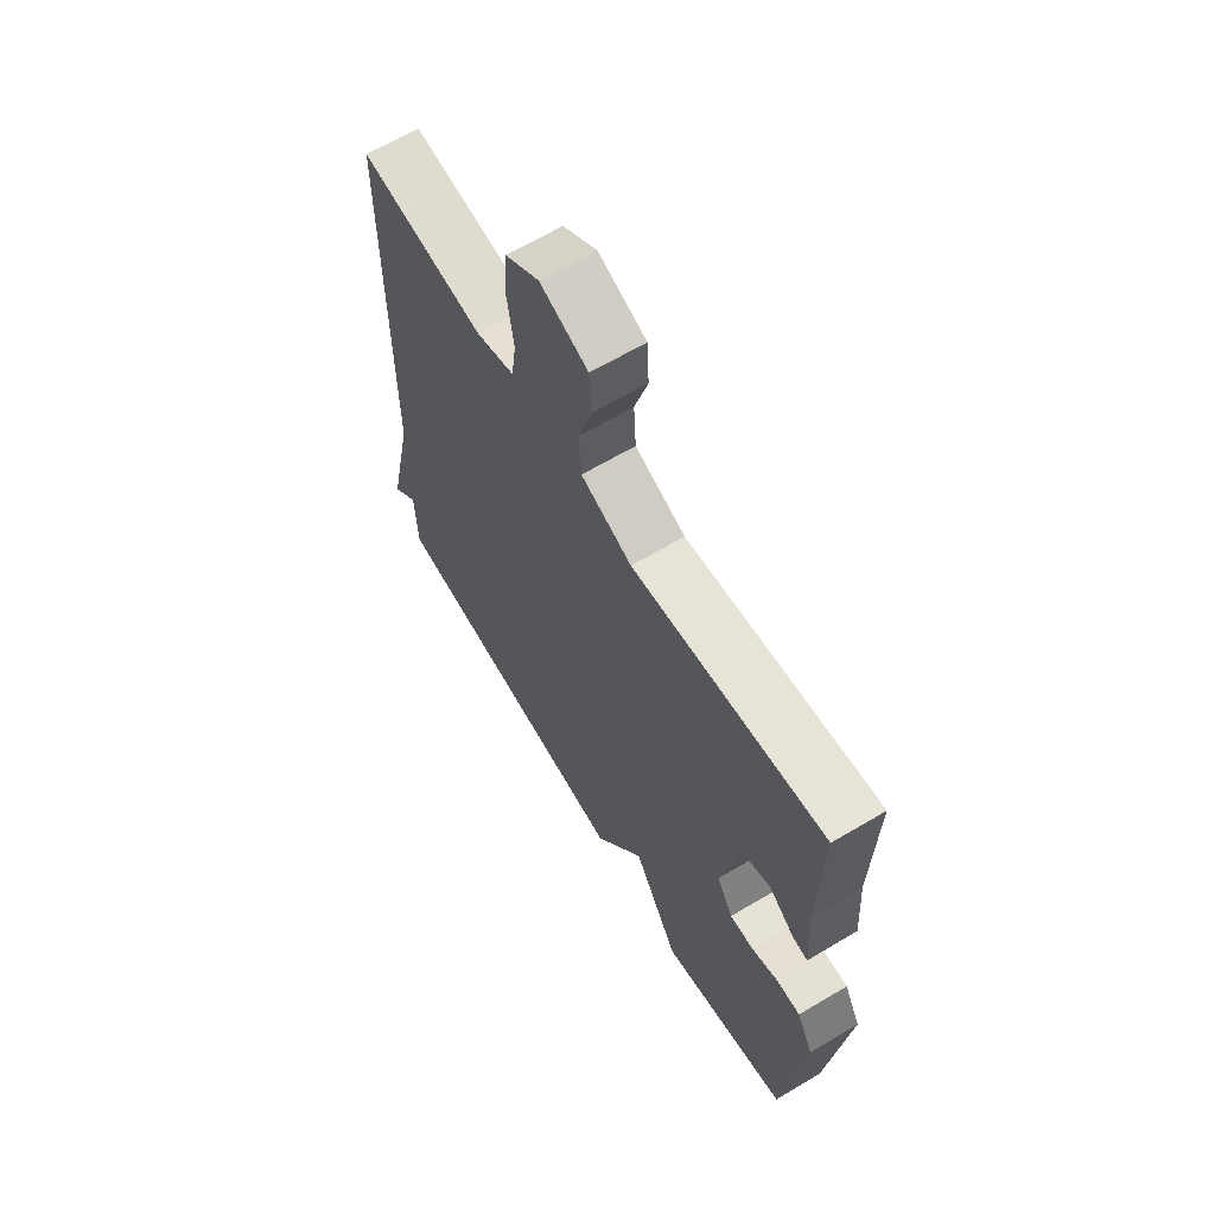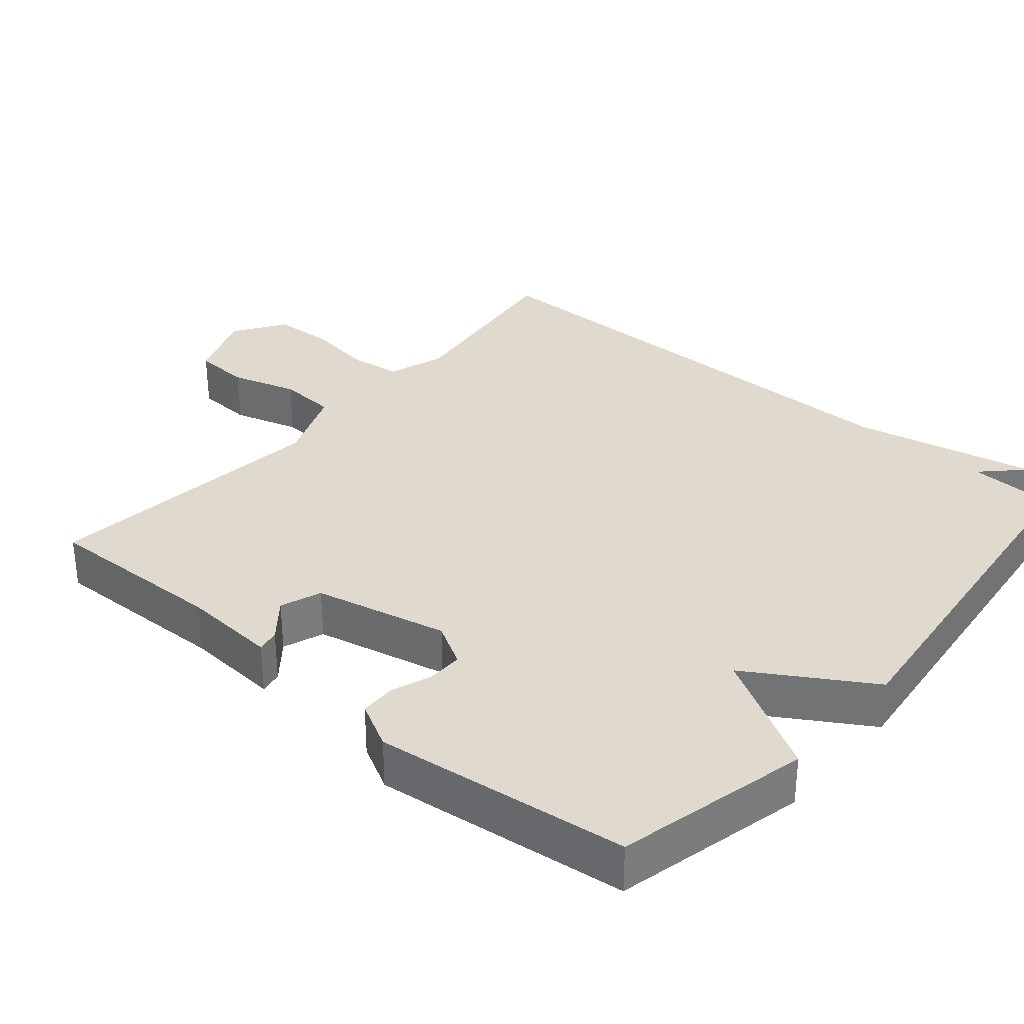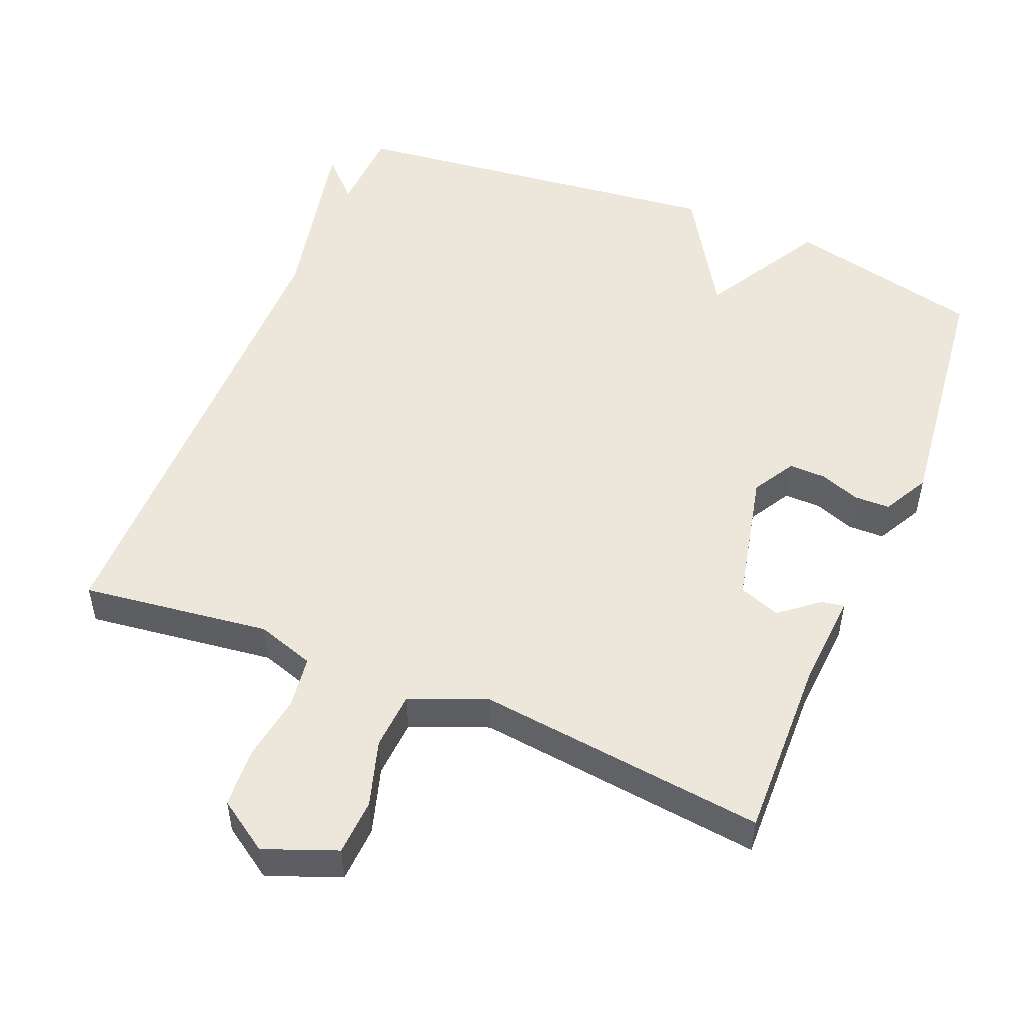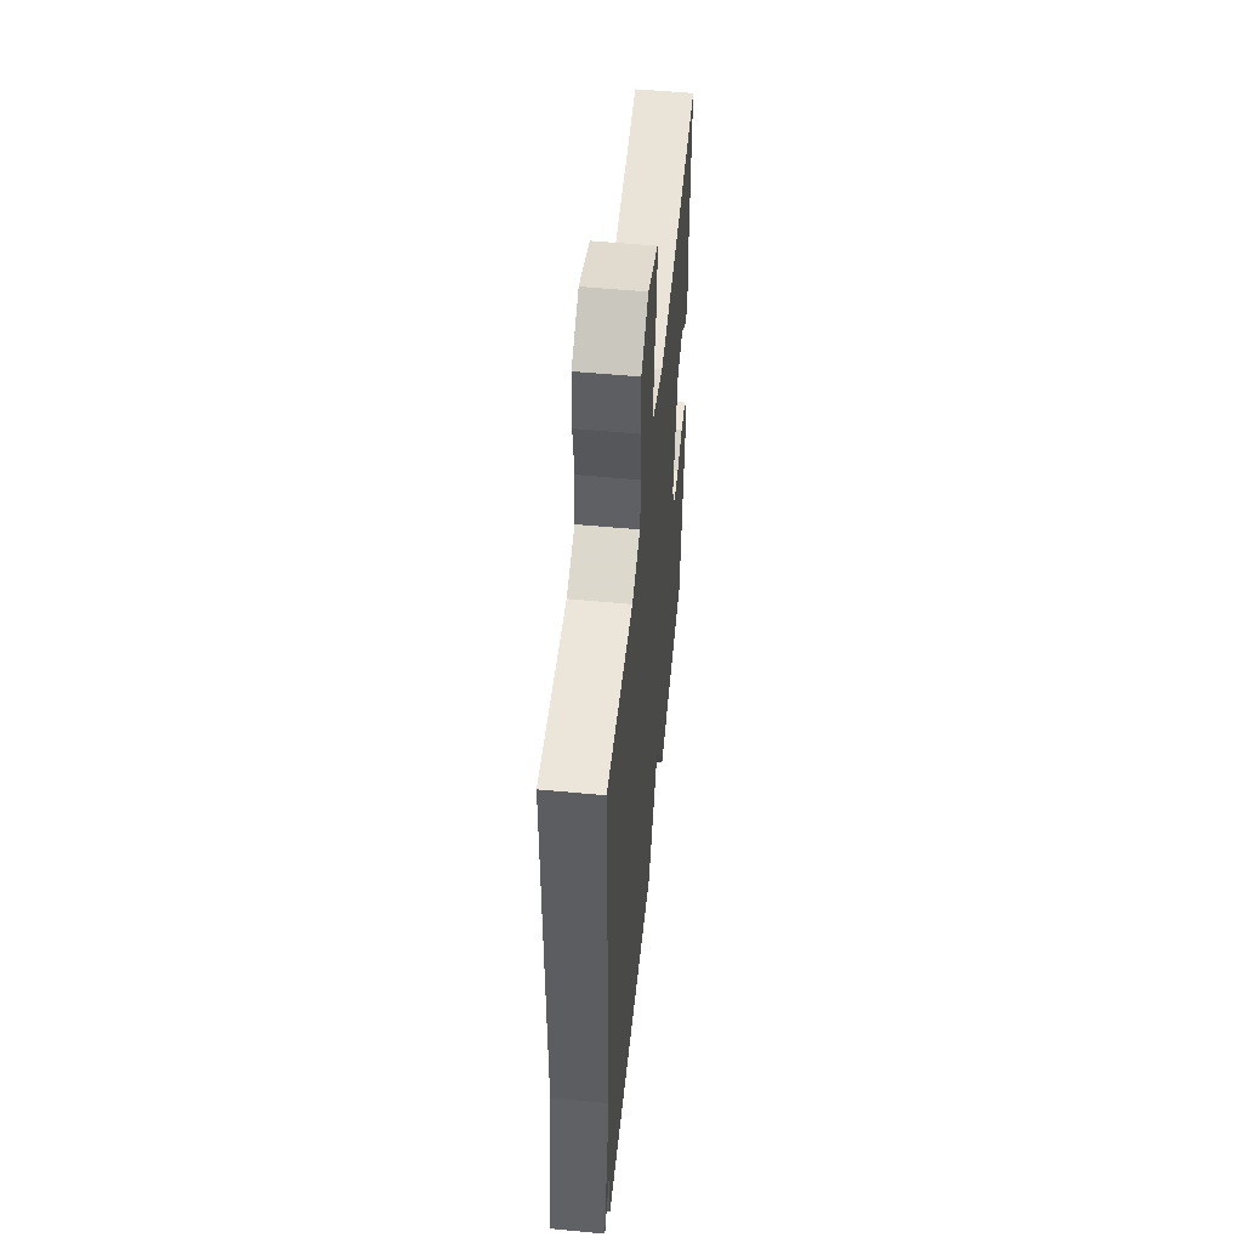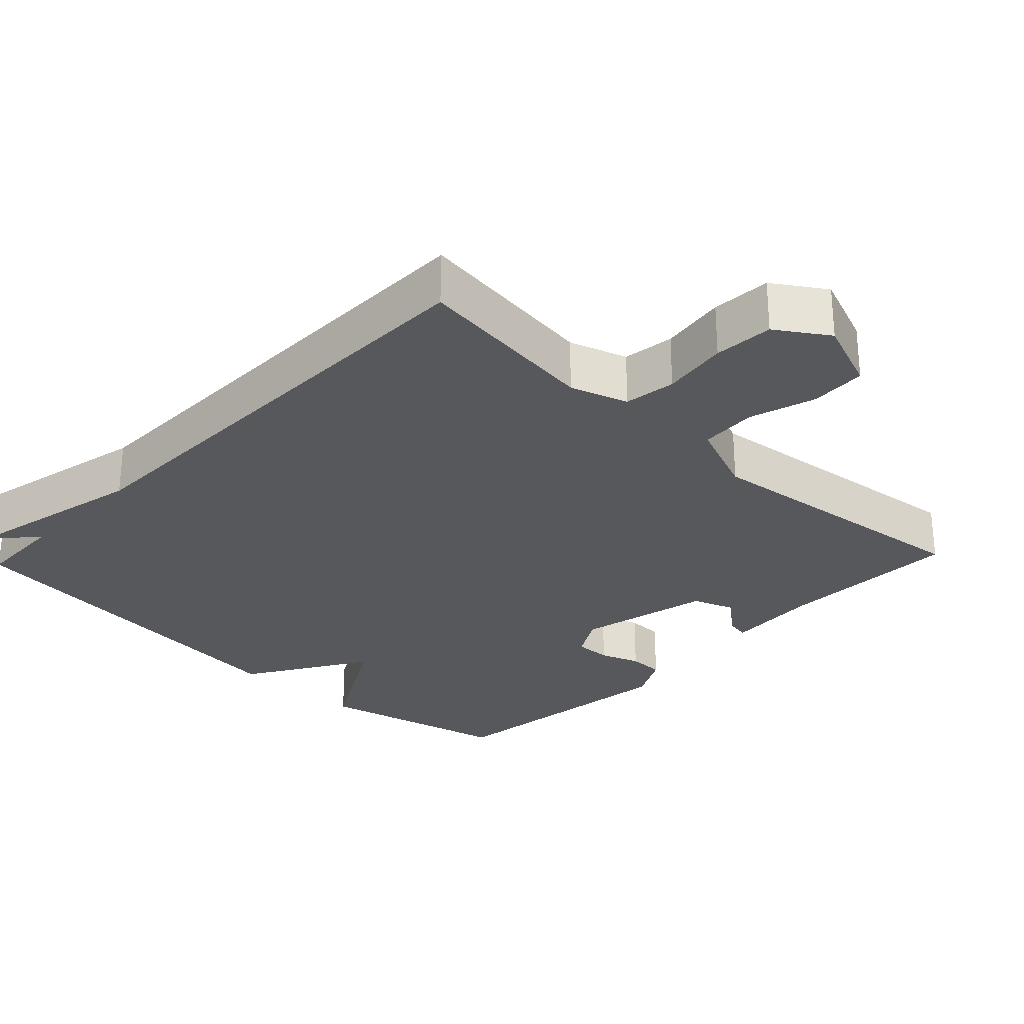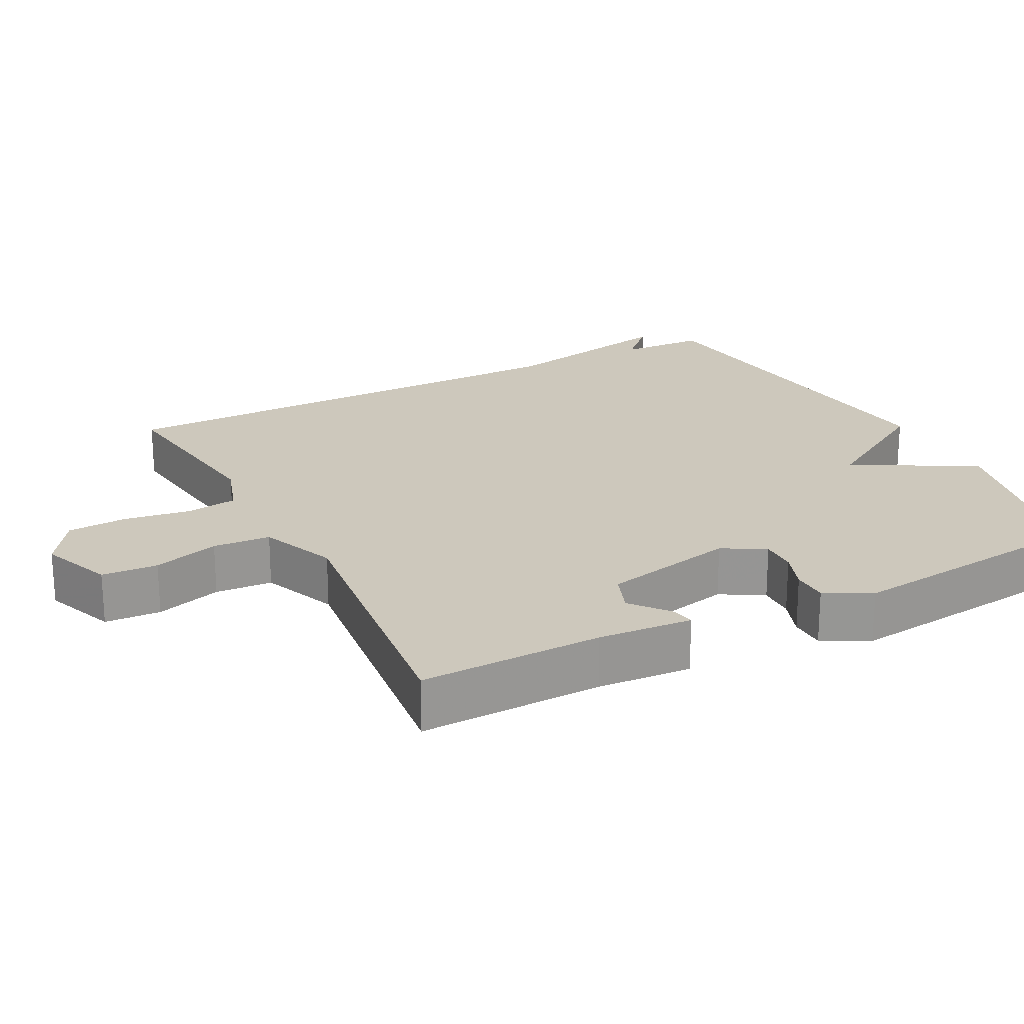
<metadata>
{"format":"obj","ext":"obj","renderer":"f3d","projection":"perspective","resolution":1024,"background":"white","views":[{"elev":64.6,"azim":59.1,"up":"+Z"},{"elev":32.9,"azim":130.6,"up":"+Y"},{"elev":51.3,"azim":22.5,"up":"+Y"},{"elev":54.2,"azim":-84.2,"up":"+Z"},{"elev":-27.9,"azim":-43.6,"up":"+Y"},{"elev":22.2,"azim":62.7,"up":"+Y"}]}
</metadata>
<code>
v -0.5 0.07 0.5
v -0.239 0.07 0.466
v -0.159 0.07 0.492
v -0.149 0.07 0.564
v -0.163 0.07 0.656
v -0.158 0.07 0.739
v -0.087 0.07 0.786
v 0.013 0.07 0.747
v 0.017 0.07 0.669
v -0.011 0.07 0.577
v -0.006 0.07 0.497
v 0.1 0.07 0.454
v 0.5 0.07 0.5
v 0.493 0.07 0.246
v 0.502 0.07 0.115
v 0.47 0.07 0.121
v 0.417 0.07 0.164
v 0.36 0.07 0.143
v 0.318 0.07 -0.043
v 0.352 0.07 -0.102
v 0.403 0.07 -0.101
v 0.458 0.07 -0.081
v 0.508 0.07 -0.082
v 0.542 0.07 -0.146
v 0.5 0.07 -0.5
v 0.23 0.07 -0.562
v 0.134 0.07 -0.393
v 0.03 0.07 -0.562
v -0.5 0.07 -0.5
v -0.504 0.07 -0.379
v -0.559 0.07 -0.434
v -0.504 0.07 -0.179
v -0.5 0 0.5
v -0.239 0 0.466
v -0.159 0 0.492
v -0.149 0 0.564
v -0.163 0 0.656
v -0.158 0 0.739
v -0.087 0 0.786
v 0.013 0 0.747
v 0.017 0 0.669
v -0.011 0 0.577
v -0.006 0 0.497
v 0.1 0 0.454
v 0.5 0 0.5
v 0.493 0 0.246
v 0.502 0 0.115
v 0.47 0 0.121
v 0.417 0 0.164
v 0.36 0 0.143
v 0.318 0 -0.043
v 0.352 0 -0.102
v 0.403 0 -0.101
v 0.458 0 -0.081
v 0.508 0 -0.082
v 0.542 0 -0.146
v 0.5 0 -0.5
v 0.23 0 -0.562
v 0.134 0 -0.393
v 0.03 0 -0.562
v -0.5 0 -0.5
v -0.504 0 -0.379
v -0.559 0 -0.434
v -0.504 0 -0.179
f 30 31 32
f 32 1 2
f 30 32 2
f 29 30 2
f 28 29 2
f 27 28 2
f 25 26 27
f 24 25 27
f 23 24 27
f 22 23 27
f 21 22 27
f 20 21 27
f 27 2 3
f 20 27 3
f 19 20 3
f 18 19 3 4
f 17 18 4
f 14 15 16 17
f 12 13 14 17
f 11 12 17
f 11 17 4
f 5 6 7
f 4 5 7
f 11 4 7
f 10 11 7
f 7 8 9 10
f 64 63 62
f 34 33 64
f 34 64 62
f 34 62 61
f 34 61 60
f 34 60 59
f 59 58 57
f 59 57 56
f 59 56 55
f 59 55 54
f 59 54 53
f 59 53 52
f 35 34 59
f 35 59 52
f 35 52 51
f 36 35 51 50
f 36 50 49
f 49 48 47 46
f 49 46 45 44
f 49 44 43
f 36 49 43
f 39 38 37
f 39 37 36
f 39 36 43
f 39 43 42
f 42 41 40 39
f 1 33 34 2
f 2 34 35 3
f 3 35 36 4
f 4 36 37 5
f 5 37 38 6
f 6 38 39 7
f 7 39 40 8
f 8 40 41 9
f 9 41 42 10
f 10 42 43 11
f 11 43 44 12
f 12 44 45 13
f 13 45 46 14
f 14 46 47 15
f 15 47 48 16
f 16 48 49 17
f 17 49 50 18
f 18 50 51 19
f 19 51 52 20
f 20 52 53 21
f 21 53 54 22
f 22 54 55 23
f 23 55 56 24
f 24 56 57 25
f 25 57 58 26
f 26 58 59 27
f 27 59 60 28
f 28 60 61 29
f 29 61 62 30
f 30 62 63 31
f 31 63 64 32
f 32 64 33 1

</code>
